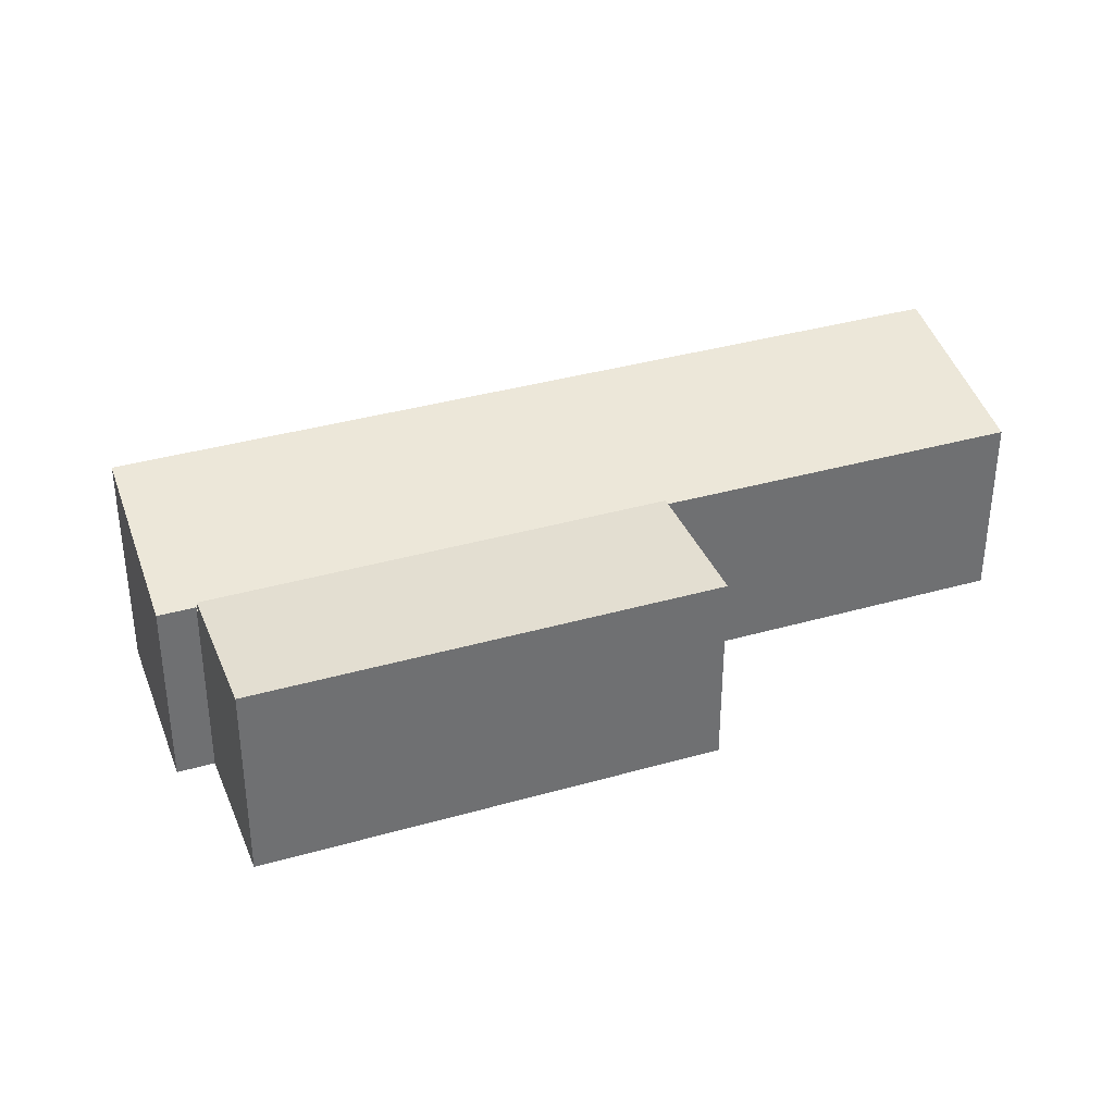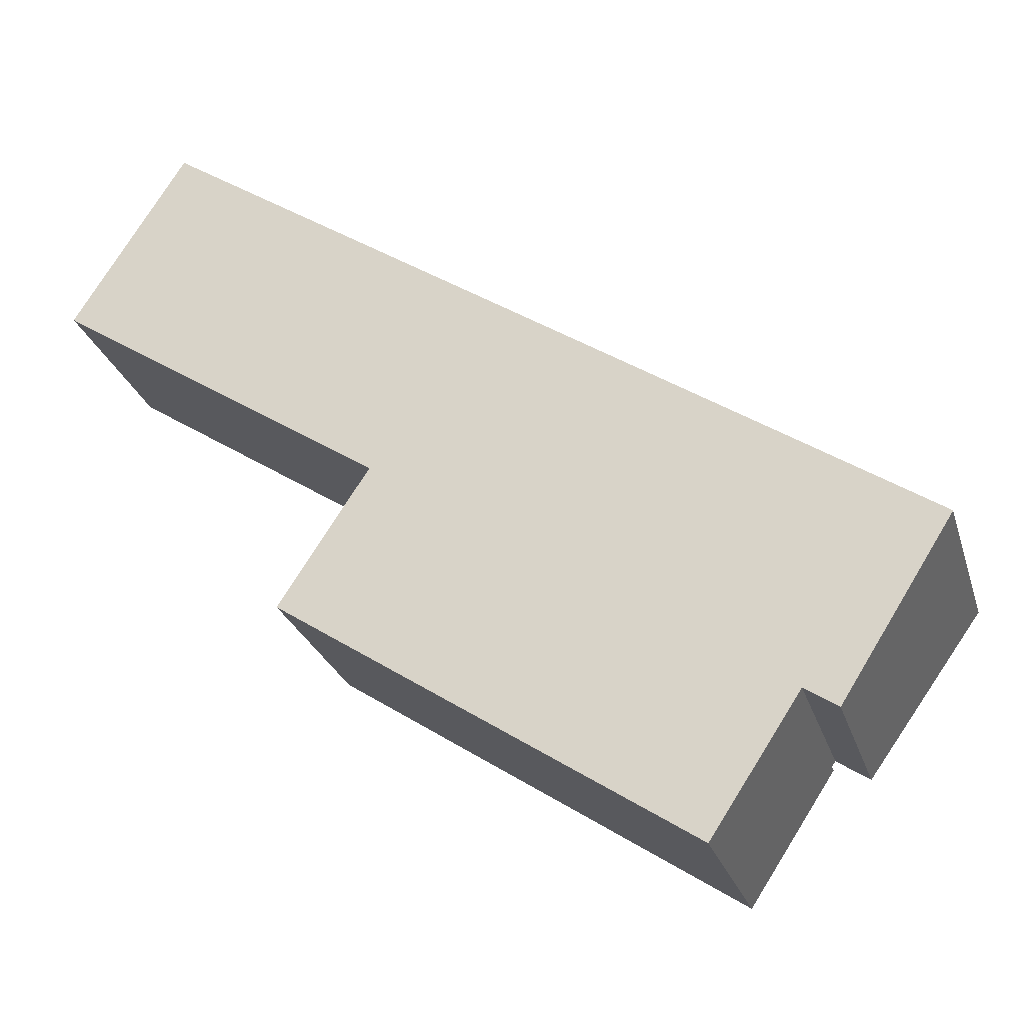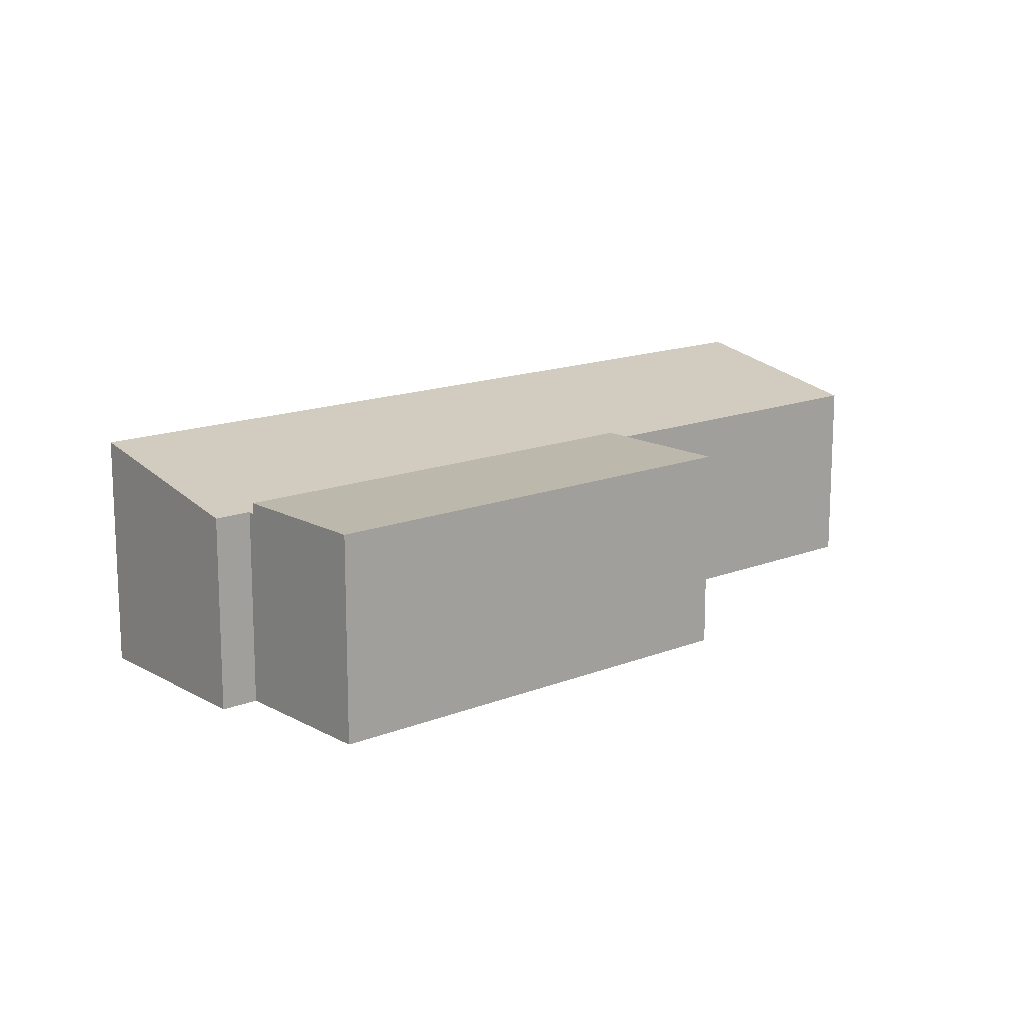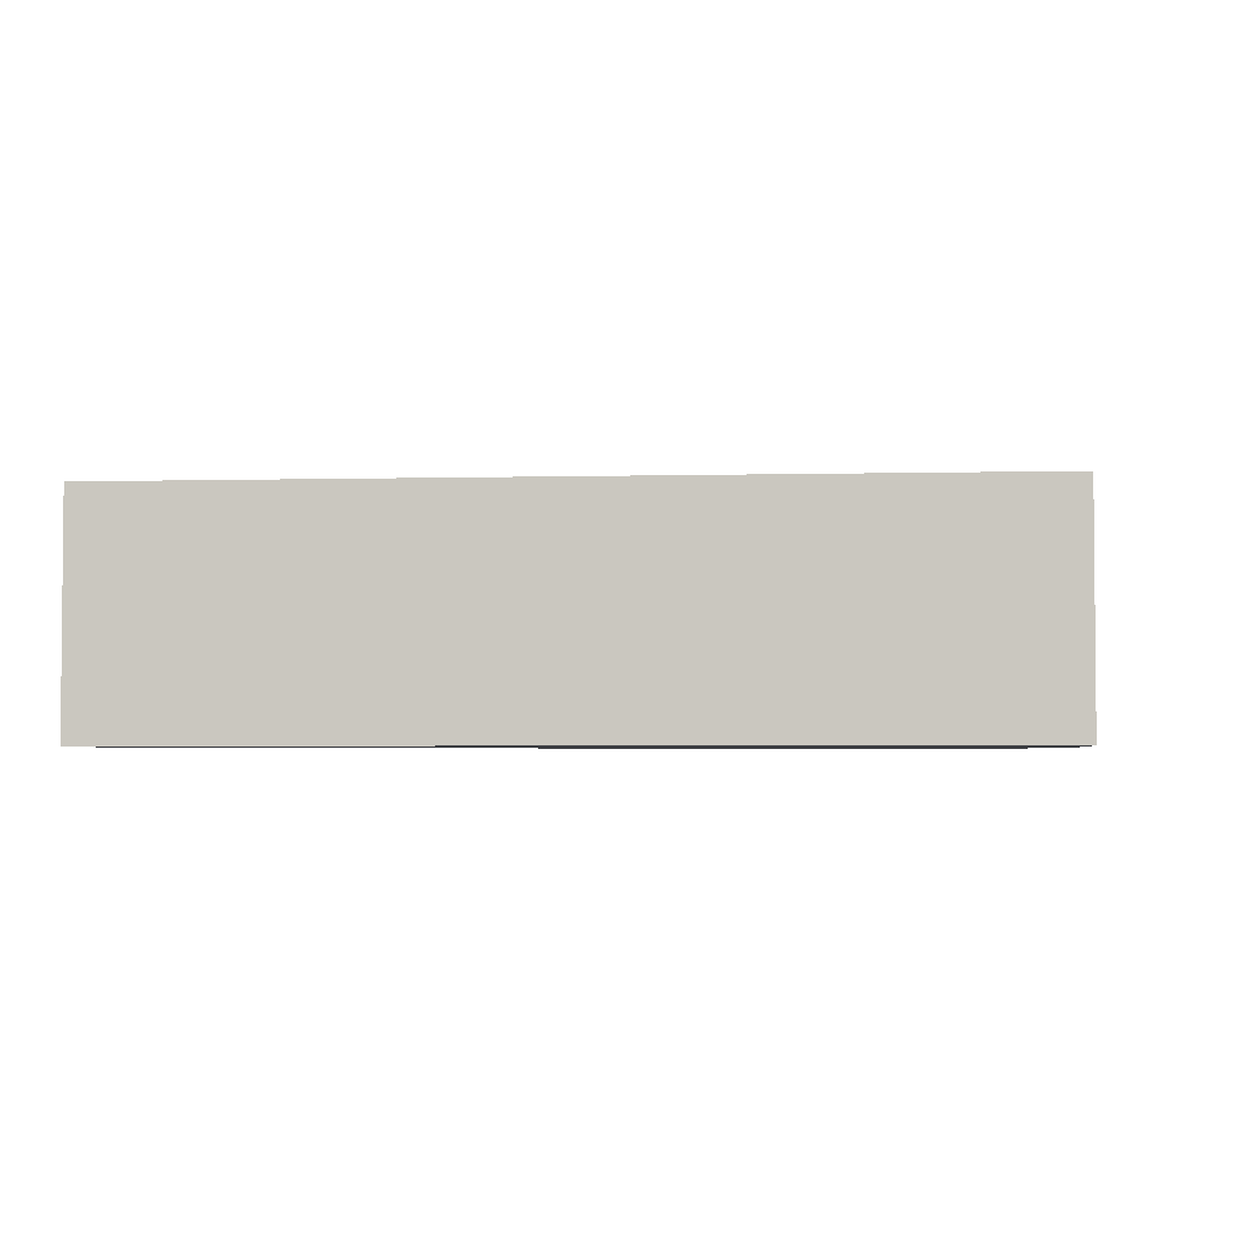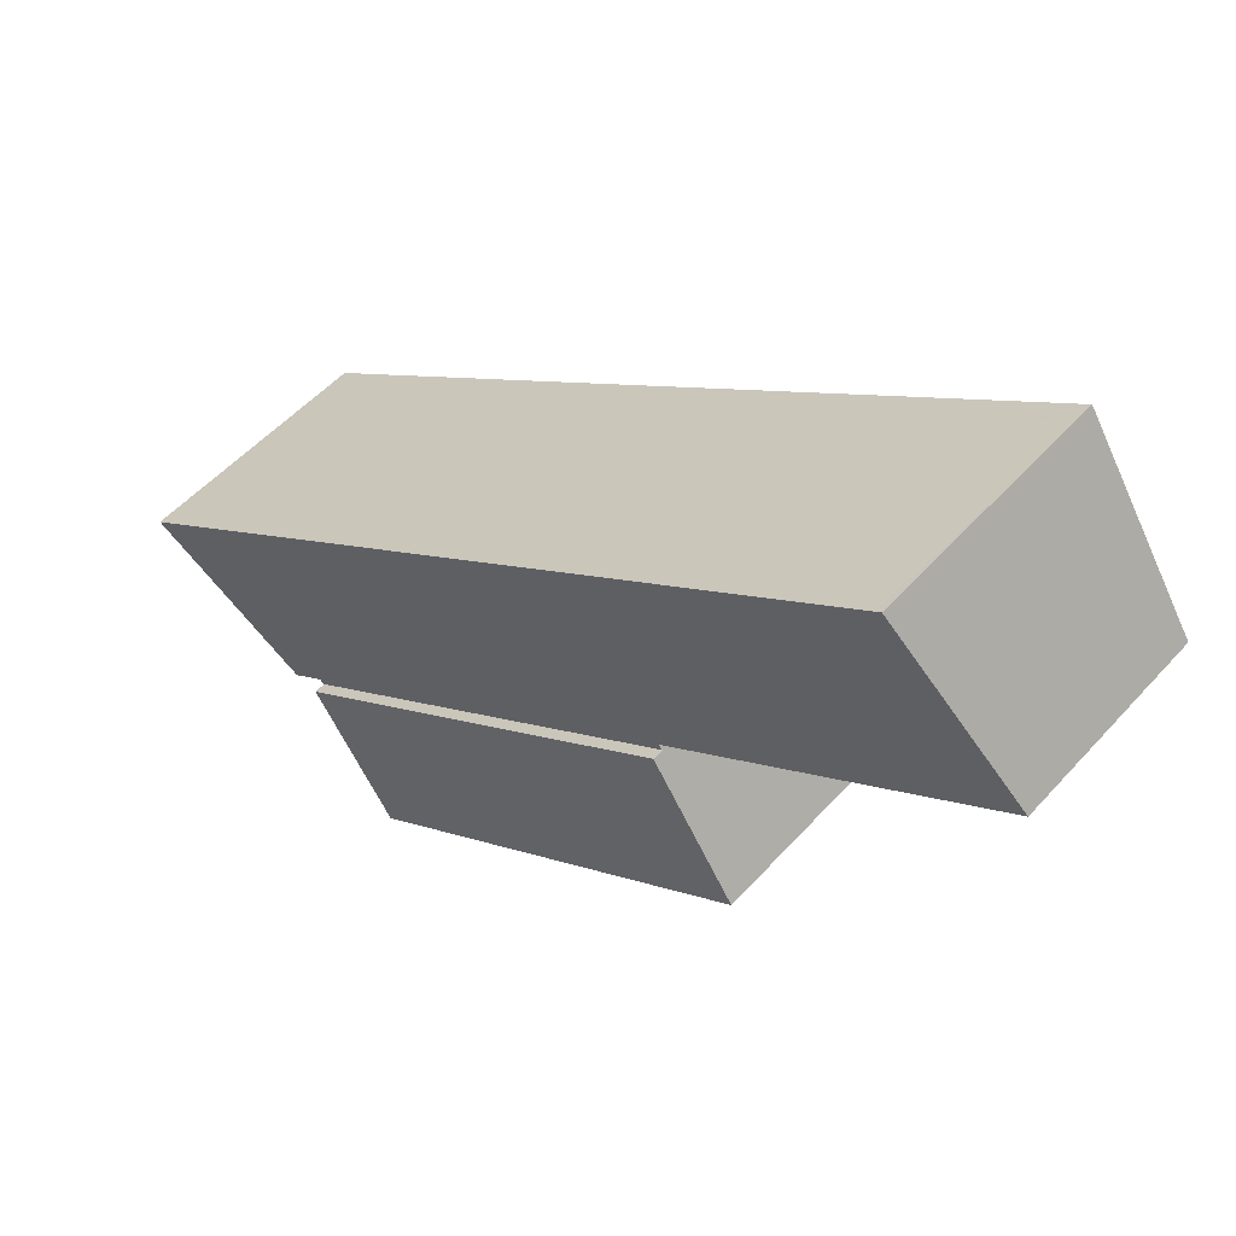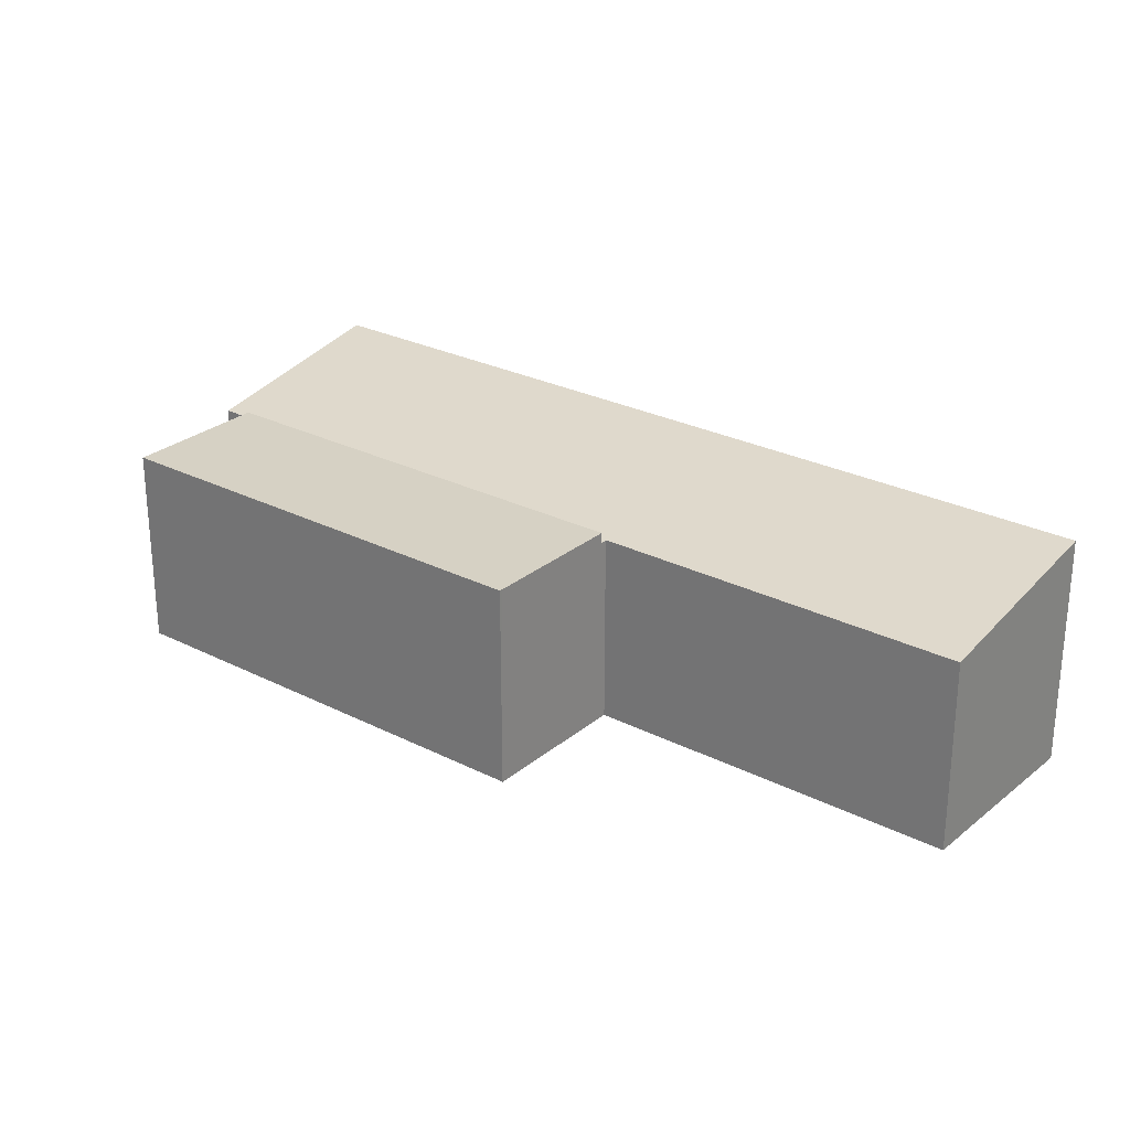
<metadata>
{"format":"obj","ext":"obj","renderer":"f3d","projection":"perspective","resolution":1024,"background":"white","views":[{"elev":36.1,"azim":-167.2,"up":"+Y"},{"elev":-25.6,"azim":15.5,"up":"+Z"},{"elev":14.9,"azim":172.8,"up":"+Y"},{"elev":-3.4,"azim":38.5,"up":"+Y"},{"elev":52.2,"azim":-139.5,"up":"+Z"},{"elev":26.9,"azim":-108.4,"up":"+Y"}]}
</metadata>
<code>
v  2.08 4.439 3.248
v  6.036 3.695 -3.966
v  0 3.691 2.26e-16
v  2.178 4.439 3.183
v  8.113 4.439 -0.74
v  6.121 3.695 -4.022
v  13.59 3.671 -9.112
v  6.052 3.671 -4.127
v  13.66 3.694 -9.013
v  16.25 4.439 -6.121
v  14.26 3.694 -9.412
v  16.11 4.364 -6.492
v  16.32 4.439 -6.165
v  2.08 -1.989e-16 3.248
v  2.178 -1.949e-16 3.183
v  8.113 4.531e-17 -0.74
v  16.25 3.748e-16 -6.121
v  16.32 3.775e-16 -6.165
v  14.26 5.763e-16 -9.412
v  16.11 3.975e-16 -6.492
v  13.66 5.519e-16 -9.013
v  13.59 5.579e-16 -9.112
v  6.052 2.527e-16 -4.127
v  6.121 2.463e-16 -4.022
v  0 0 0
v  6.036 2.428e-16 -3.966
v  12.02 3.884 -11.5
v  6.052 3.884 -4.127
v  13.59 3.884 -9.112
v  4.499 3.884 -6.492
v  4.469 3.884 -6.537
v  4.469 4.003e-16 -6.537
v  4.499 3.975e-16 -6.492
v  12.02 7.041e-16 -11.5
g defaultobject
f 1 2 3
f 2 1 4
f 2 4 5
f 2 5 6
f 6 7 8
f 7 6 5
f 7 5 9
f 9 5 10
f 9 10 11
f 11 10 12
f 12 10 13
f 14 4 1
f 4 14 5
f 5 14 15
f 5 15 16
f 5 16 10
f 10 16 17
f 10 17 13
f 13 17 18
f 18 12 13
f 12 18 11
f 11 18 19
f 19 18 20
f 21 7 9
f 7 21 22
f 19 9 11
f 9 19 21
f 22 8 7
f 8 22 23
f 24 2 6
f 2 24 3
f 3 24 25
f 25 24 26
f 8 24 6
f 24 8 23
f 3 14 1
f 14 3 25
f 22 24 23
f 26 14 25
f 14 26 24
f 14 24 22
f 14 22 21
f 14 21 19
f 14 19 20
f 14 20 15
f 15 20 16
f 16 20 17
f 17 20 18
f 27 28 29
f 28 27 30
f 30 27 31
f 32 30 31
f 30 32 28
f 28 32 23
f 23 32 33
f 23 29 28
f 29 23 22
f 22 27 29
f 27 22 34
f 34 31 27
f 31 34 32
f 34 33 32
f 33 34 22
f 22 23 33

</code>
